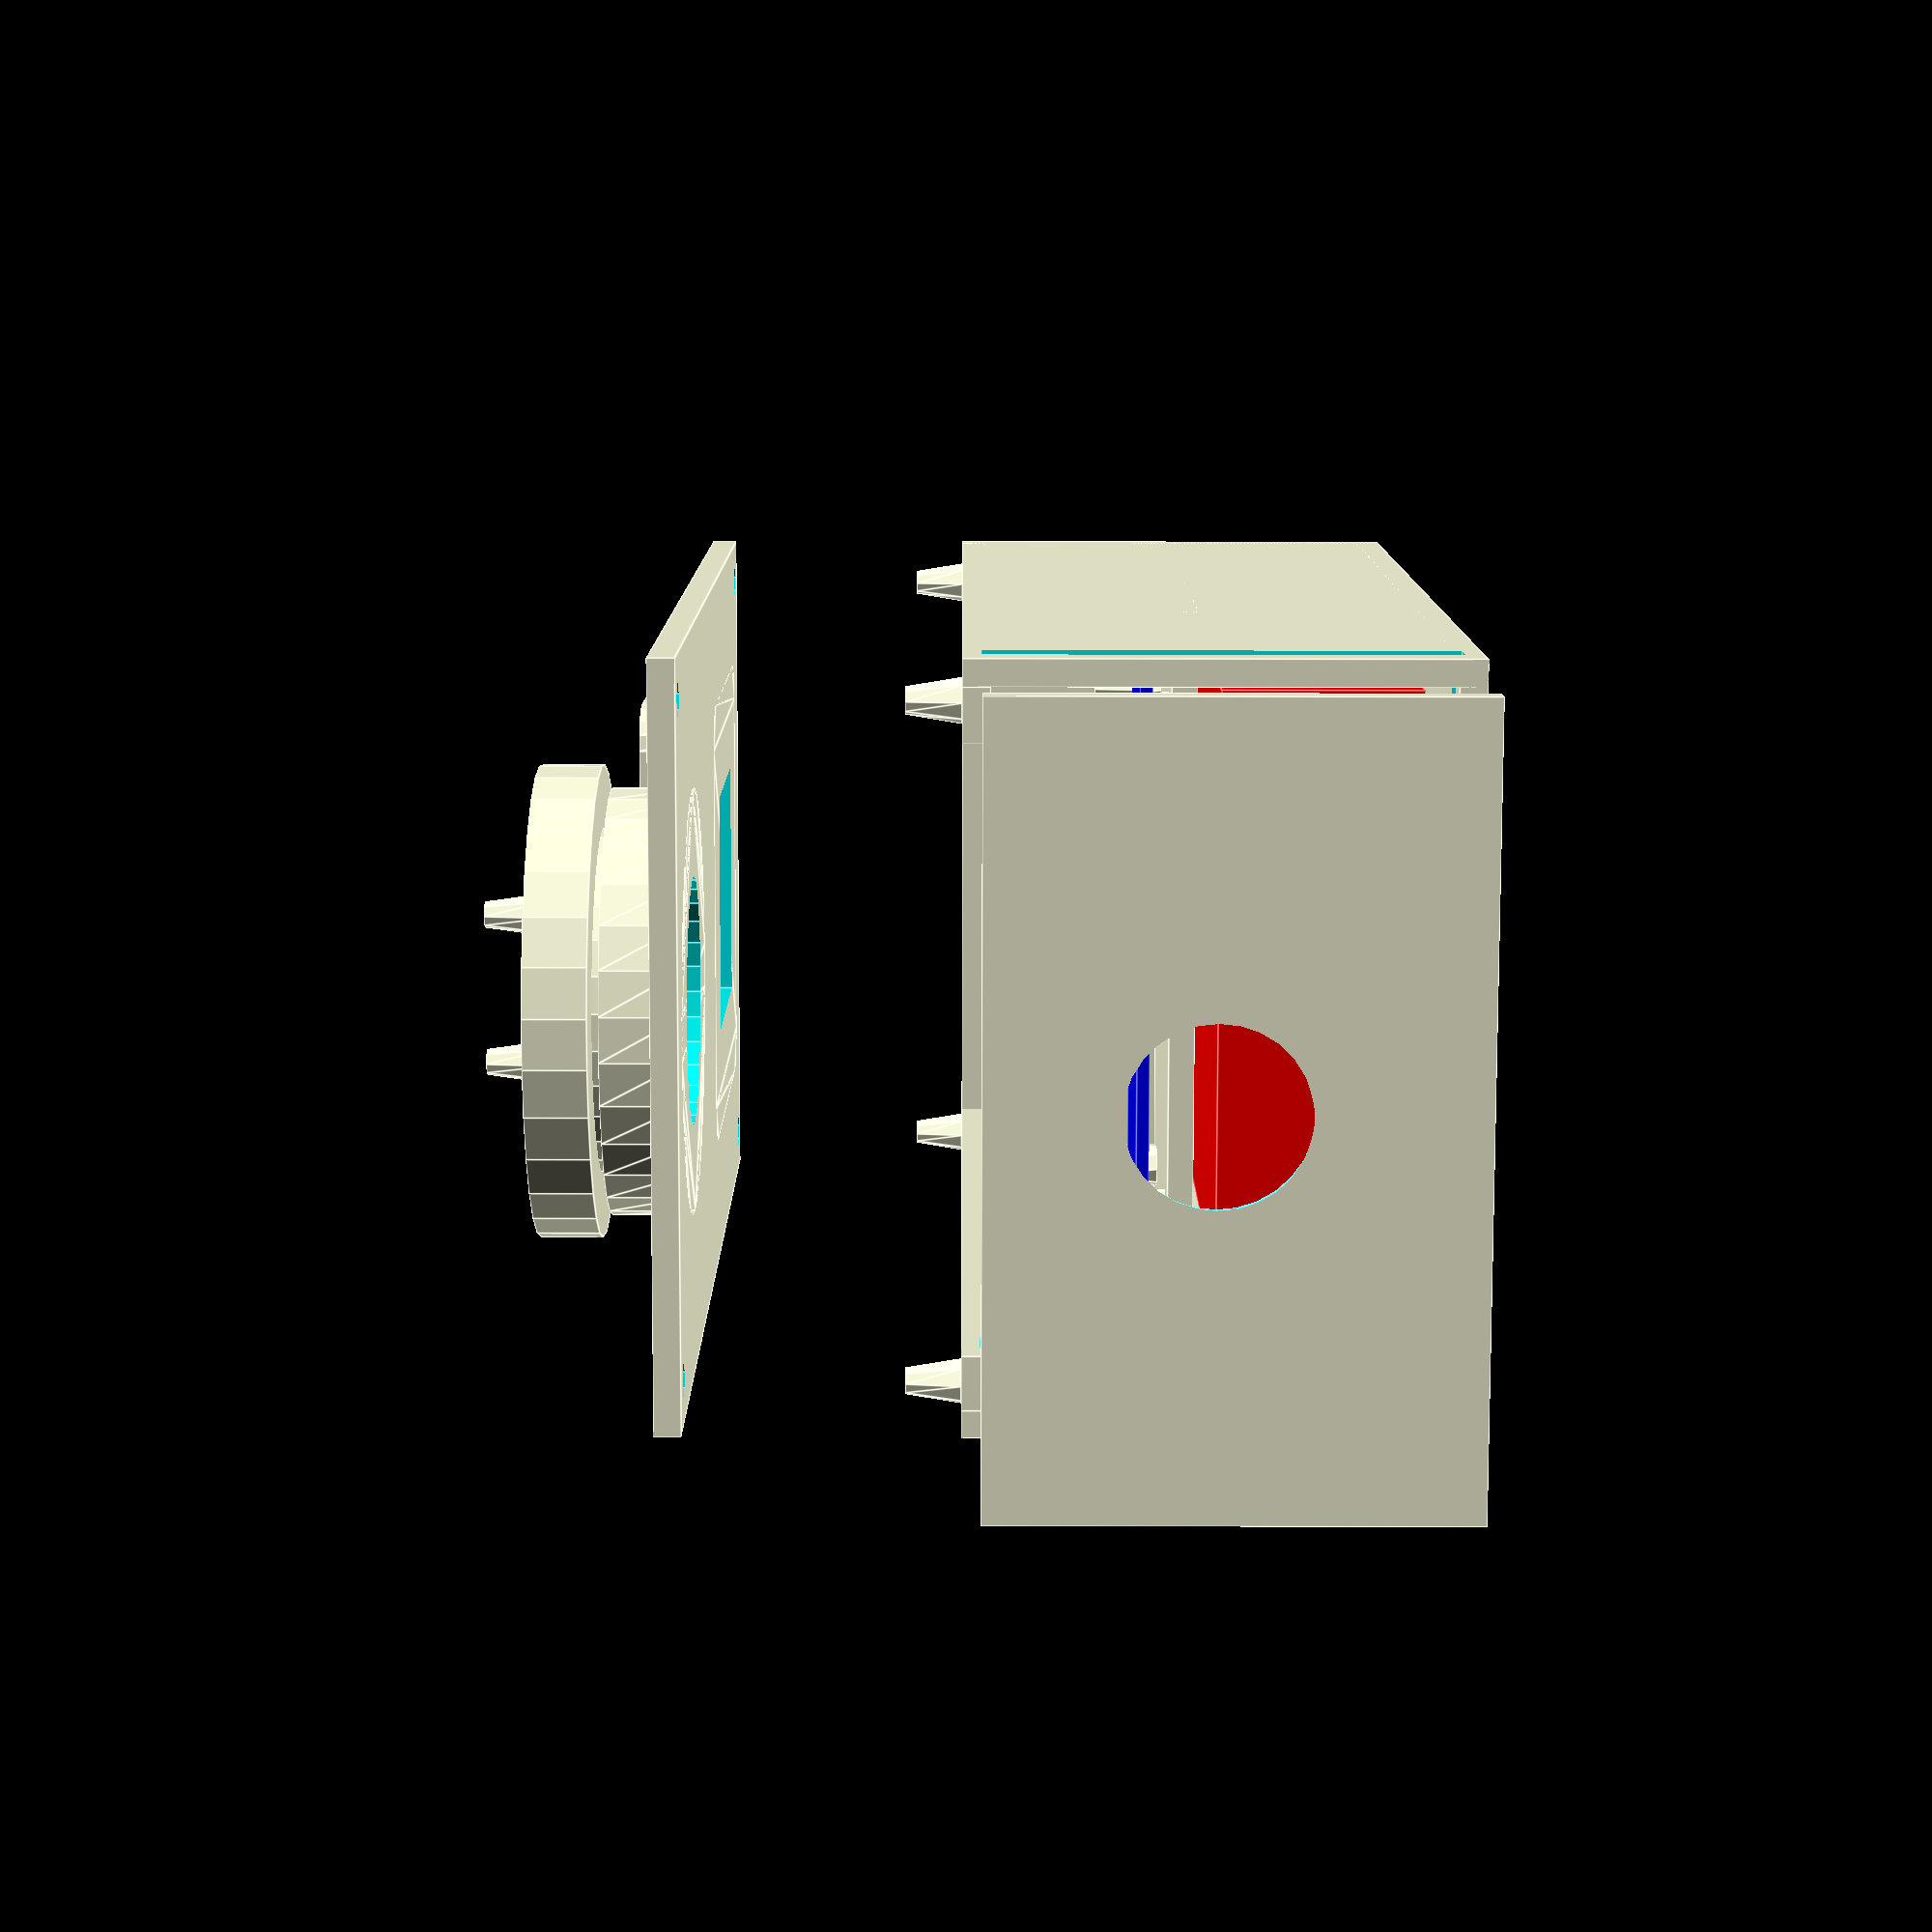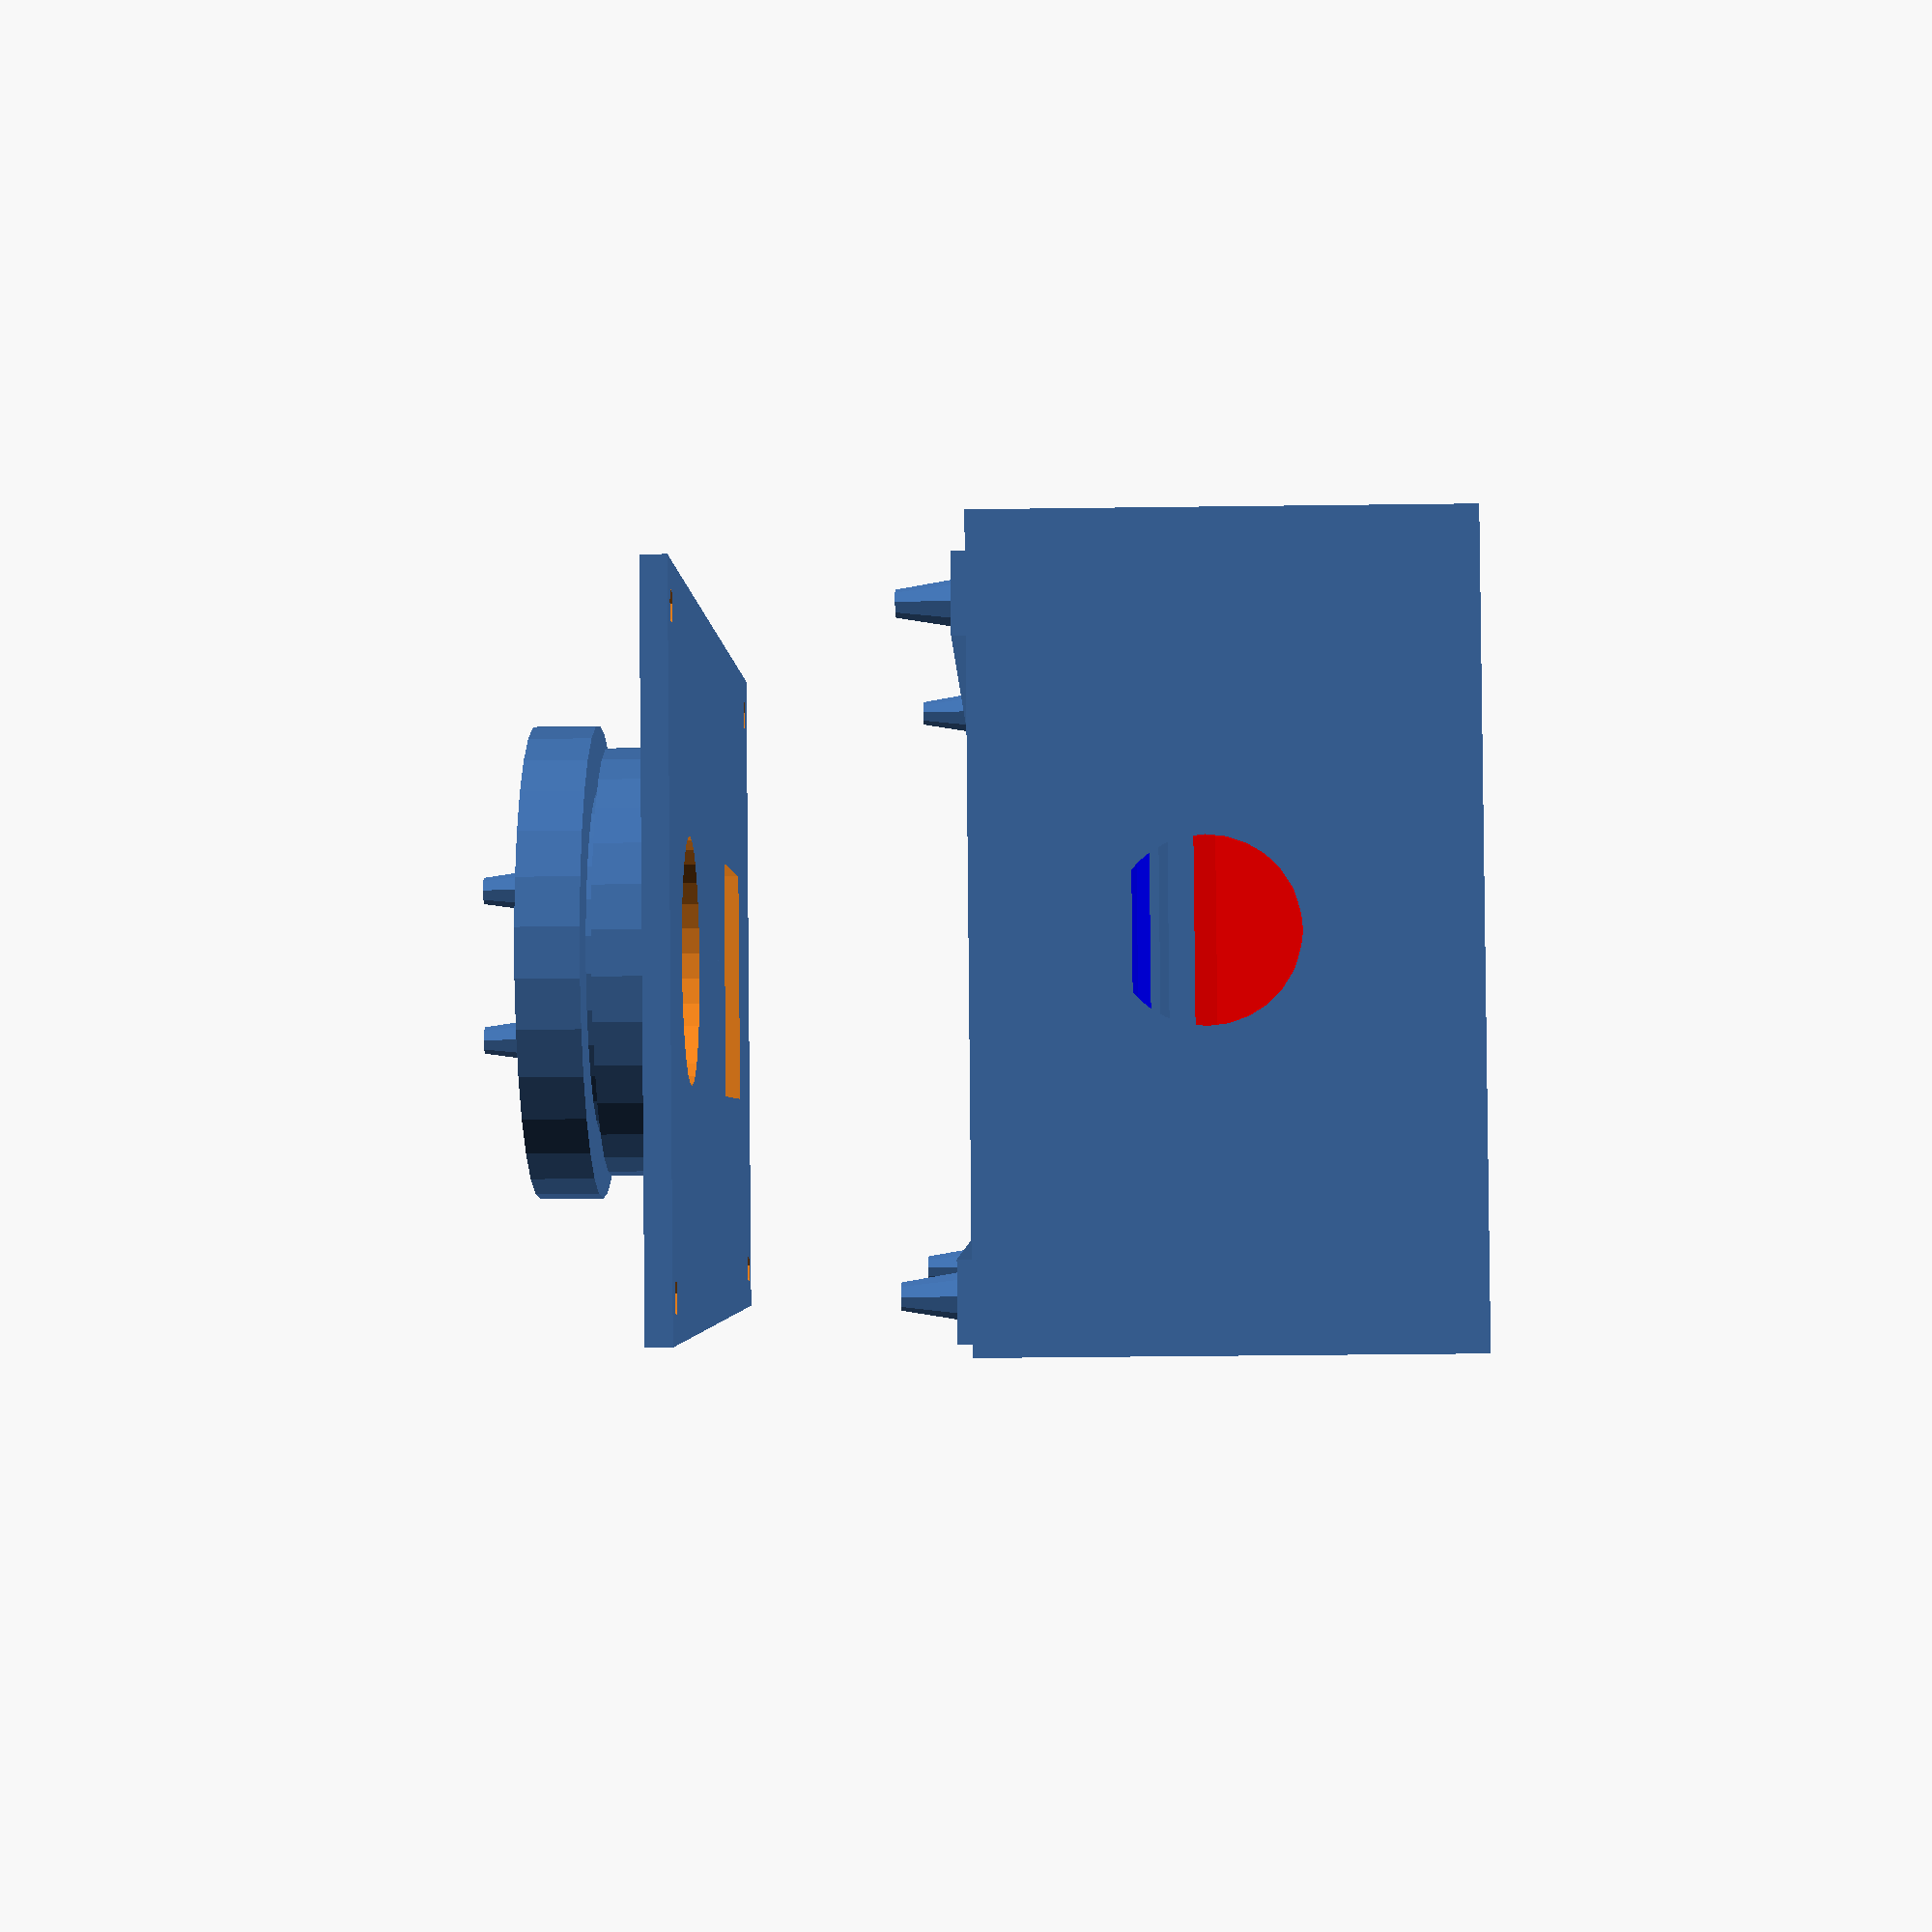
<openscad>
// Ansible widget cases

PI_W = 66.04;
PI_L = 30.48;
PI_D = 1.5;

LID_GROOVE_WIDTH = 2;

module pi_connectors() {    
    x_offset = 3.5;
    y_offset = 3;

    h = 8;
    r1 = 2.5;
    r2 = 1.5;

    translate([x_offset, y_offset, 0])
        cylinder(h, r1, r2);
    translate([PI_W - x_offset, y_offset, 0])
        cylinder(h, r1, r2);
    translate([x_offset, PI_L - y_offset, 0])
        cylinder(h, r1, r2);
    translate([PI_W - x_offset, PI_L - y_offset, 0])
        cylinder(h, r1, r2);
}

module case(width, length, wall_thickness, shelf_y, shelf_length, shelf_height, divider_y, case_height, widget_dock_height, pi_y, groove_width, ridge_thickness) {
    
    difference() {
    union() {
        // Floor
        difference() {
            cube([width, length, wall_thickness]);
        }
        
        // Pi shelf
        translate([0, shelf_y, shelf_height])
            cube([width, shelf_length, wall_thickness]);
        translate([width / 2 - PI_W / 2, pi_y, shelf_height + wall_thickness])
            pi_connectors();
        
        // Side walls
        difference() {
            // Wall
            translate([width - wall_thickness, 0, 0])
                cube([wall_thickness, length, case_height]);
        }
        
        difference() {
            // Wall
            translate([0, 0, 0])
                cube([wall_thickness, length, case_height]);
        }
       
        // Ridges
        // Back ridge
        translate([0, wall_thickness, case_height - wall_thickness])
            cube([width, ridge_thickness,wall_thickness]);
        // Side ridges
        translate([wall_thickness, wall_thickness, case_height - wall_thickness])
            cube([ridge_thickness, length - wall_thickness, wall_thickness]);
        translate([width - ridge_thickness - wall_thickness, wall_thickness, case_height - wall_thickness])
            cube([ridge_thickness, length - wall_thickness, wall_thickness]);

        // Ridge connectors
        h = 6;
        r1 = 2.5;
        r2 = 1.5;
        ridge_offset = 5;
        translate([ridge_offset, ridge_offset, case_height])
            cylinder(h, r1, r2);
        translate([width - ridge_offset, ridge_offset, case_height])
            cylinder(h, r1, r2);
        translate([ridge_offset, length - ridge_offset, case_height])
            cylinder(h, r1, r2);
        translate([width - ridge_offset, length - ridge_offset, case_height])
            cylinder(h, r1, r2);

        // Back wall
        cube([width, wall_thickness, case_height]);
    }
        
    // Door slot
    translate([-1, length - wall_thickness - 5, wall_thickness - 1])
        cube([width, 4, case_height - wall_thickness - 1]);
    }
    
    // Door (length - 7)
    translate([0, length + 30, wall_thickness - 1])
    union() {
        difference() {
            cube([width, 3, case_height - wall_thickness * 2 + 2]);
            
            translate([width / 2, 0, case_height / 2])
            sphere(10);
        }
    }
}

// Lid
module lid(width, length, case_height, wall_thickness, widget_dock_size, selection_dock_r) {
    selection_y = length * 0.78;
    widget_y = length * 0.11;
    widget_w = widget_dock_size;
    widget_l = widget_dock_size;
    border_height = 9;
    border_thickness = 4;

    
//    translate([width + 10, 0, case_height])
    translate([0, 0, case_height + 30])
        difference() {
            union() {
                // Lid
                cube([width, length, wall_thickness]);
                
                // Widget dock border
                translate([width / 2 - widget_w / 2, widget_y, 0])
                linear_extrude(height=border_height)
                hull() {
                    translate([-border_thickness / 2, -border_thickness / 2, 0])
                        circle(r=5);
                
                    translate([widget_w + border_thickness / 2, -border_thickness / 2, 0])
                        circle(r=5);
                
                    translate([-border_thickness / 2, widget_l + border_thickness / 2, 0])
                        circle(r=5);
                
                    translate([widget_w + border_thickness / 2, widget_l + border_thickness / 2, 0])
                        circle(r=5);
                }
            
                // Selection dock border
                translate([width / 2, selection_y, 0])
                    linear_extrude(height=border_height)
                    circle(r=selection_dock_r + border_thickness);
            }
           
            // Widget dock
            translate([width / 2 - widget_w / 2, widget_y, 2])
            cube([widget_w, widget_l, border_height + 1]);
            
            // Widget dock hole
            widget_offset = 11;
            widget_hole_w = widget_w - widget_offset;
            widget_hole_l = widget_l - widget_offset;
            translate([width / 2 - widget_hole_w / 2, widget_y + widget_offset / 2, -5])
                cube([widget_hole_w, widget_hole_l, 10]);
            
            // Selection dock
            translate([width / 2, selection_y, 2])
            linear_extrude(height=border_height + 1)
                circle(r=selection_dock_r);
            
            // Selection dock hole
            s_hole_r = 14;
            translate([width / 2, selection_y, -5])
                cylinder(10, s_hole_r, s_hole_r);
                            
            // Ridge connectors
            h = 10;
            r = 2;
            ridge_offset = 5;
            translate([ridge_offset, ridge_offset, -5])
                cylinder(h, r, r);
            translate([width - ridge_offset, ridge_offset, -5])
                cylinder(h, r, r);
            translate([ridge_offset, length - ridge_offset, -5])
                cylinder(h, r, r);
            translate([width - ridge_offset, length - ridge_offset, -5])
                cylinder(h, r, r);
        }
}

module selector_mount(r, h, thickness) {
    // 1 mm off for spacing
    real_r = r - 0.5;
    inside_r = real_r - thickness;
    grip_height = 7;
    grip_thickness = 7;

    // Cylinder base
    difference() {
        // Outside
        union() {
            // Base
            cylinder(h, real_r, real_r);
            
            // Grip
            translate([0, 0, h - grip_height])
            cylinder(grip_height, real_r + grip_thickness, real_r + grip_thickness);
        }
        
        // Carve out inside
        translate([0, 0, -thickness])
            cylinder(h, inside_r, inside_r);
    }
}

// TSL2561 light selector mount
module light_selector(r, h, thickness) {
    peg_r1 = 2.5;
    peg_r2 = 1.5;
    peg_h = 7;
    base_height = 2;
    
    union() {
        // Board
        /*
        color("green")
        translate([-23/2, -21/2, h])
            cube([23, 21, base_height]);
        */
        
        // Pegs
        translate([-1.5 + r/2, 2.5 - r/2, h])
            cylinder(peg_h, peg_r1, peg_r2);
       
        translate([-18.5 + r/2, 2.5 - r/2, h])
            cylinder(peg_h, peg_r1, peg_r2);
        
        // Cut out hole for wires
        difference() {
            // Mount
            selector_mount(r, h, thickness);
            
            // Hole
            translate([-19/2, -3, h - 5])
                cube([19, 12.5, 10]);
        }
    }
}

shelf_height = 28;
wall_thickness = 3;

module default_case() {
    WIDTH = 84;
    LENGTH = 140;
    SHELF_Y = 52;
    SHELF_LENGTH = 40;
    SHELF_HEIGHT = 28;
    WALL_THICKNESS = 3;
    DIVIDER_Y = 65;
    CASE_HEIGHT = 55;
    WIDGET_DOCK_HEIGHT = CASE_HEIGHT;
    PI_Y = DIVIDER_Y - 8;
    GROOVE_WIDTH = LID_GROOVE_WIDTH + 1;
    RIDGE_THICKNESS = 6;

    case(
        width=WIDTH,
        length=LENGTH,
        shelf_y=SHELF_Y,
        shelf_length=SHELF_LENGTH,
        shelf_height=SHELF_HEIGHT,  
        wall_thickness=WALL_THICKNESS,
        divider_y=DIVIDER_Y,
        case_height=CASE_HEIGHT,
        widget_dock_height=WIDGET_DOCK_HEIGHT,
        pi_y=PI_Y,
        groove_width=GROOVE_WIDTH,
        ridge_thickness=RIDGE_THICKNESS
    );

    SELECTION_DOCK_R = 20;
    WIDGET_DOCK_SIZE = 40;
    
    lid(
        width=WIDTH,
        length=LENGTH,
        case_height=CASE_HEIGHT,
        wall_thickness=WALL_THICKNESS,
        selection_dock_r=SELECTION_DOCK_R,
        widget_dock_size=WIDGET_DOCK_SIZE
    );
    
    MOUNT_HEIGHT = 15;
    MOUNT_THICKNESS = 3;
    
    translate([WIDTH/2, LENGTH*.78, CASE_HEIGHT + 30 + 2])
    light_selector(
        r=SELECTION_DOCK_R,
        h=MOUNT_HEIGHT,
        thickness=MOUNT_THICKNESS
    );
}

default_case();




module pack_and_pi() {
    CASE_WIDTH = 84;
    DIVIDER_Y = 65;
    
    // Battery pack
    color("red") {
        translate([CASE_WIDTH / 2 - 68.58 / 2, wall_thickness * 2, wall_thickness])
        cube([68.58, 96.52, 22.86]);
    }

    // Pi
    color("blue") {
        translate([CASE_WIDTH / 2 - PI_W / 2, DIVIDER_Y - 8, shelf_height + wall_thickness + 2])
            cube([PI_W, PI_L, PI_D]);
    }
}

pack_and_pi();
</openscad>
<views>
elev=67.0 azim=167.0 roll=89.9 proj=p view=edges
elev=35.2 azim=123.0 roll=91.0 proj=p view=wireframe
</views>
